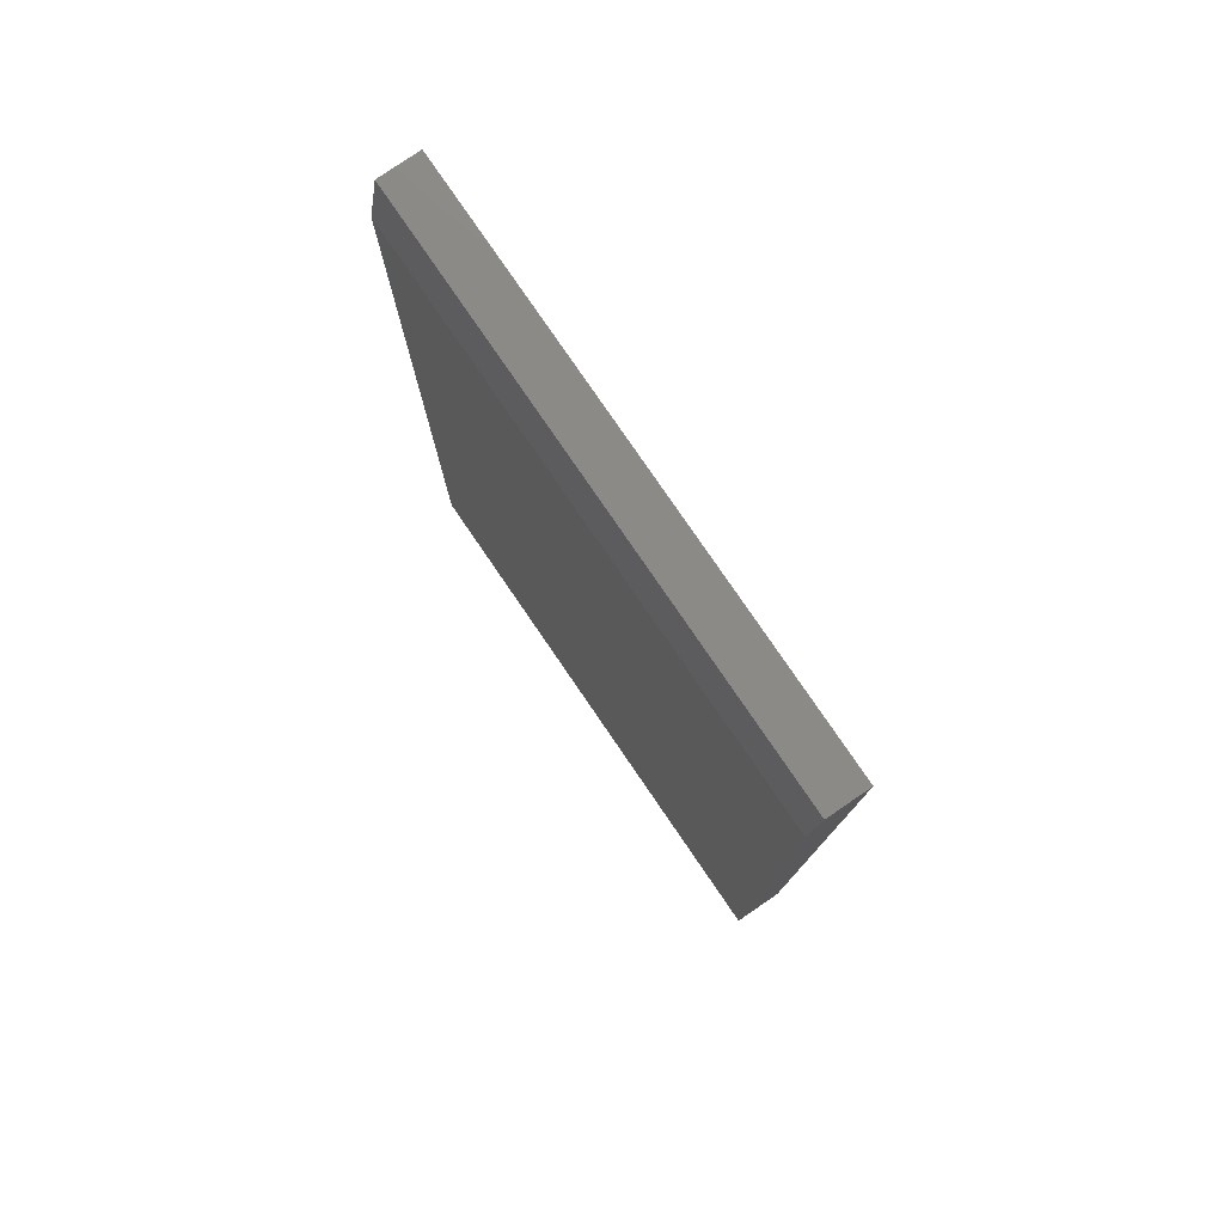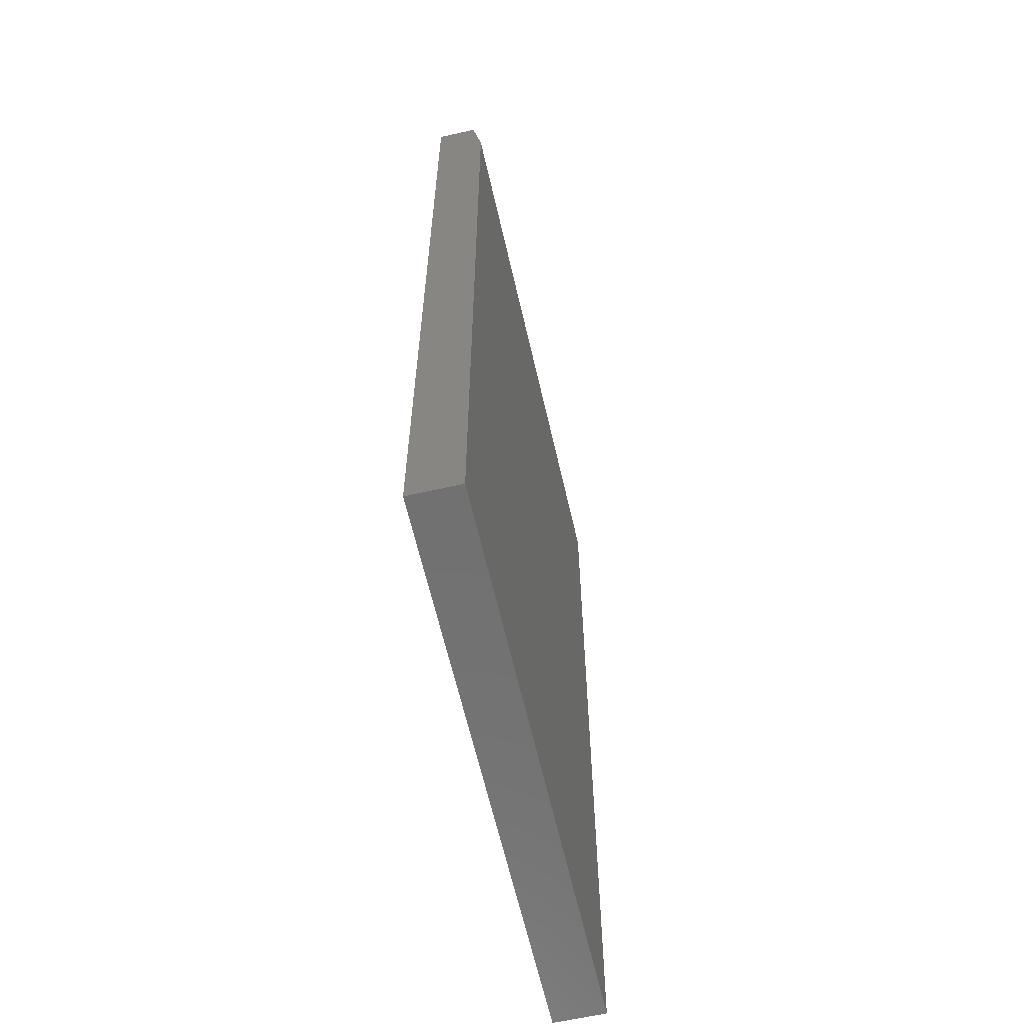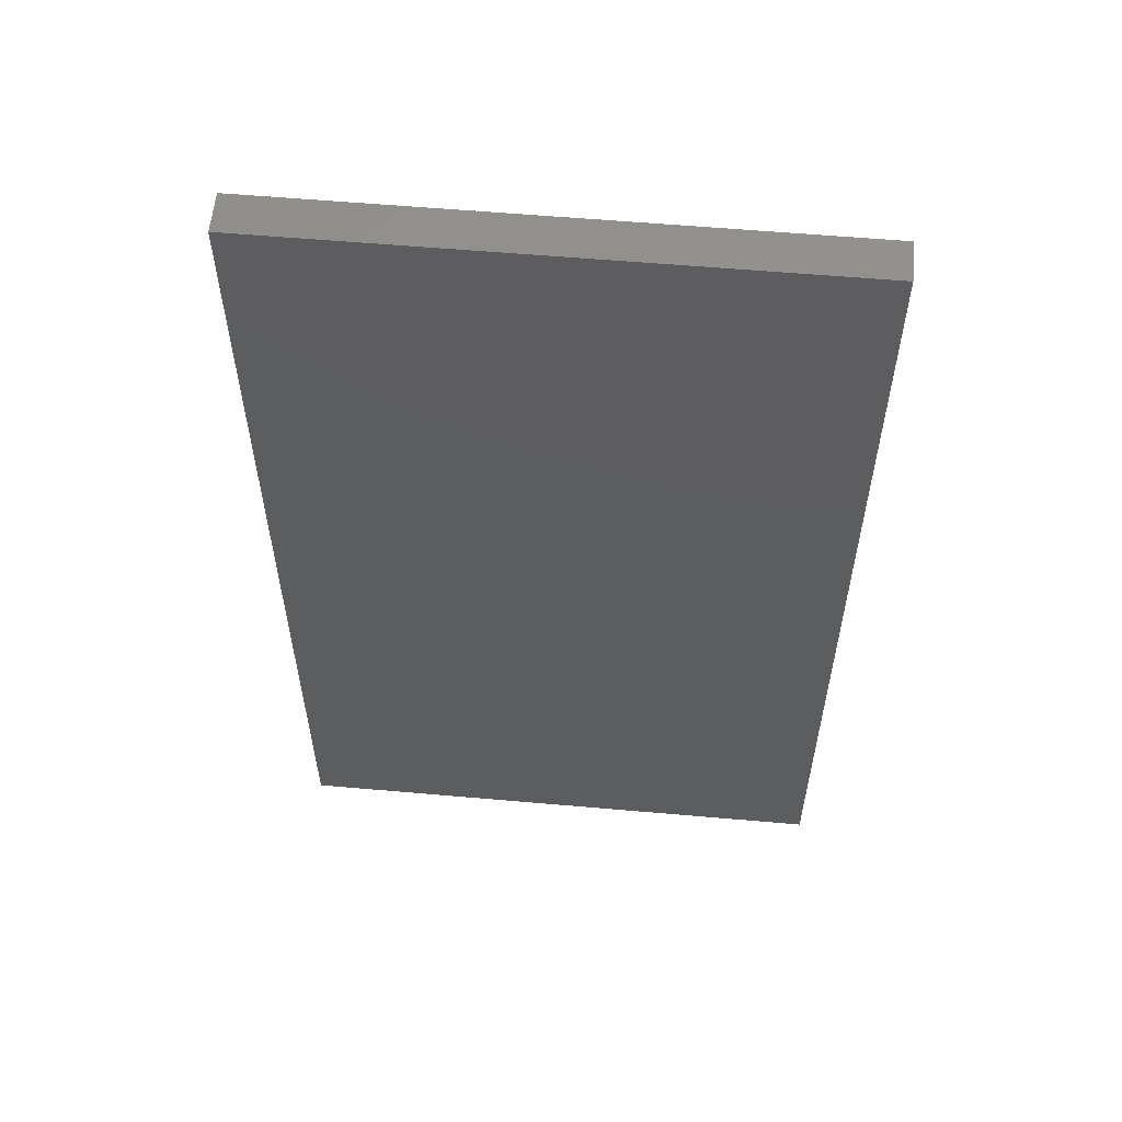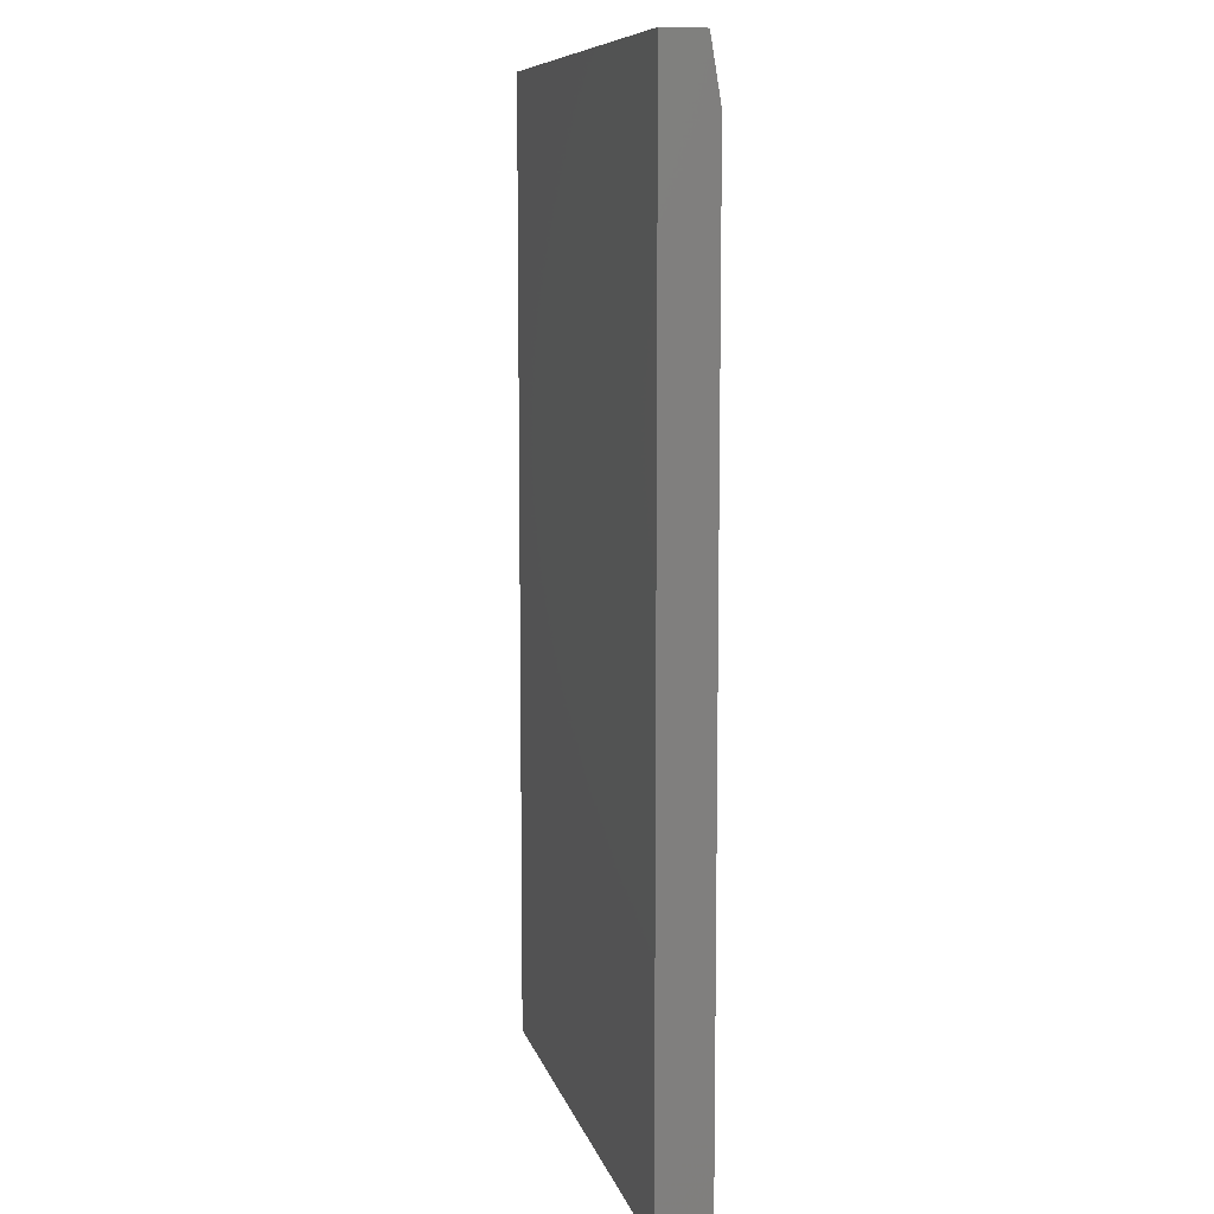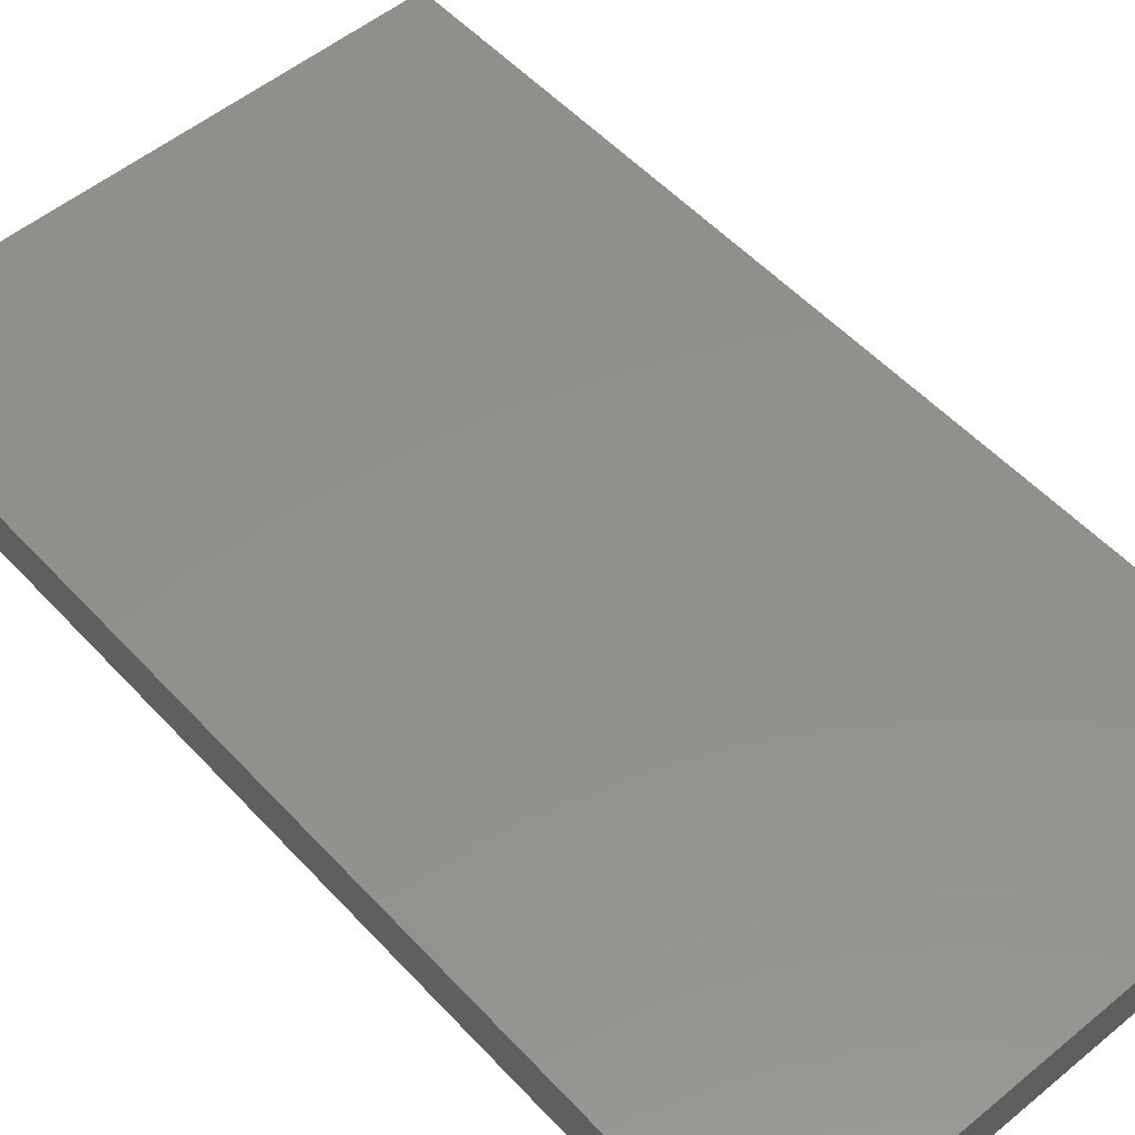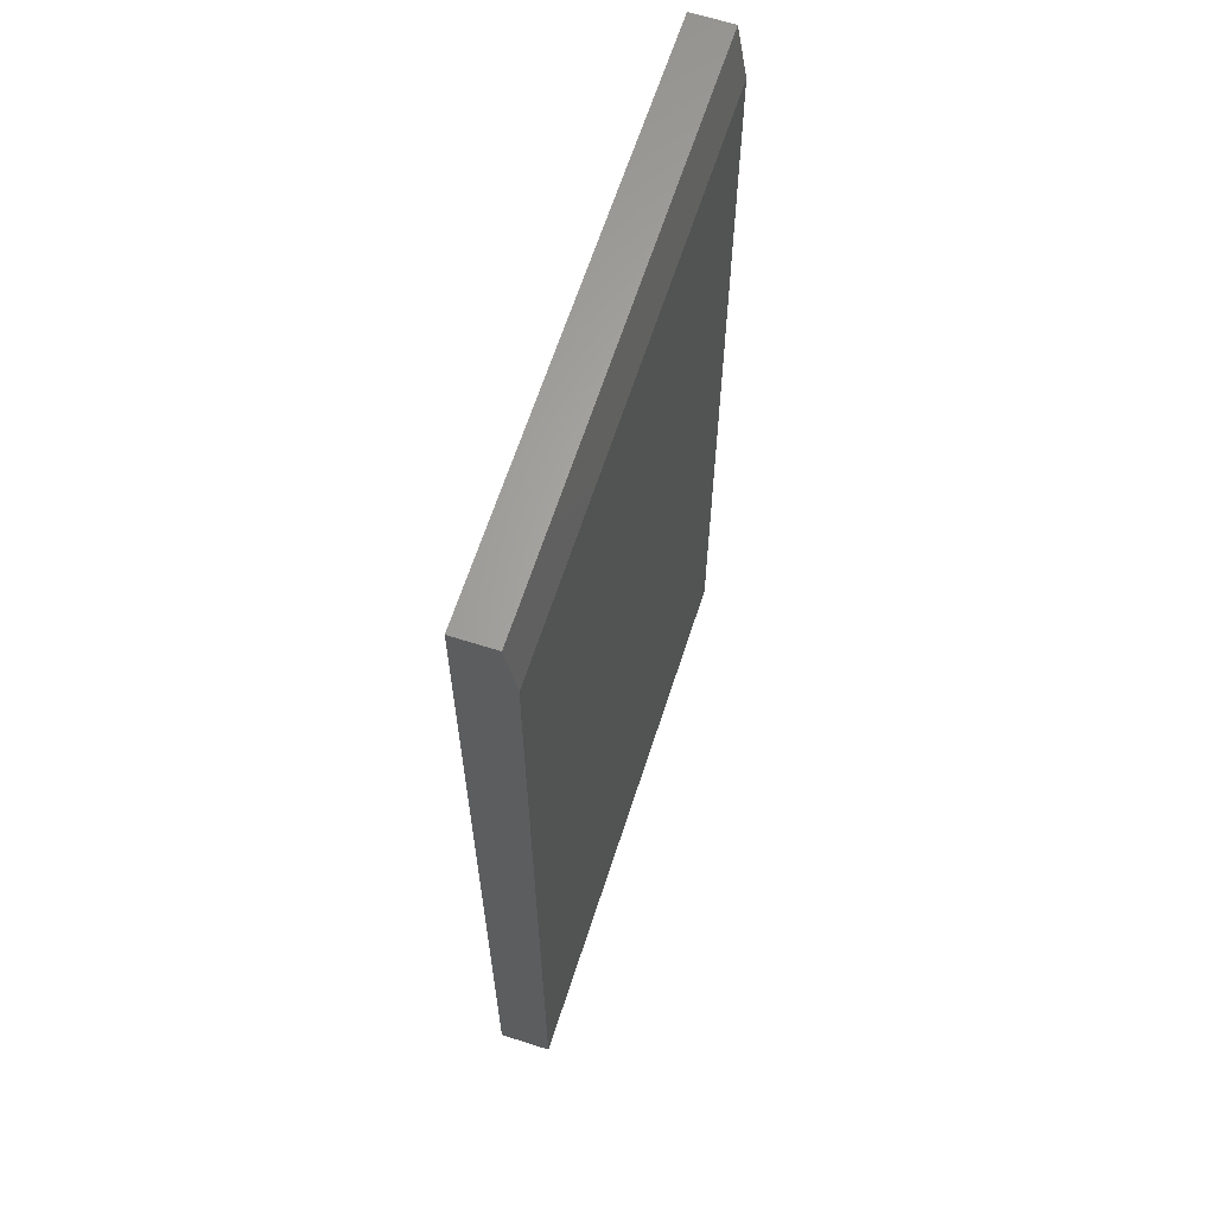
<metadata>
{"format":"stl","ext":"stl","renderer":"f3d","projection":"perspective","resolution":1024,"background":"white","views":[{"elev":79.1,"azim":-124.4,"up":"+Y"},{"elev":-62.8,"azim":102.9,"up":"+Y"},{"elev":57.8,"azim":5.2,"up":"+Y"},{"elev":9.0,"azim":76.8,"up":"+Y"},{"elev":53.2,"azim":-41.4,"up":"+Z"},{"elev":64.2,"azim":107.9,"up":"+Y"}]}
</metadata>
<code>
# stl→obj: 10 verts, 16 faces
v -0.4297 -0.75 0
v -0.4297 0.6562 0
v 0.4229 -0.75 0
v 0.4229 0.6562 0
v -0.4297 -0.75 0.07812
v -0.4297 0.75 0.07812
v -0.4297 0.75 0.01562
v 0.4229 0.75 0.07812
v 0.4229 0.75 0.01562
v 0.4229 -0.75 0.07812
f 1 2 3
f 3 2 4
f 1 5 2
f 2 5 6
f 2 6 7
f 8 9 6
f 6 9 7
f 10 3 8
f 8 3 4
f 8 4 9
f 9 4 7
f 7 4 2
f 5 10 6
f 6 10 8
f 5 1 10
f 10 1 3

</code>
